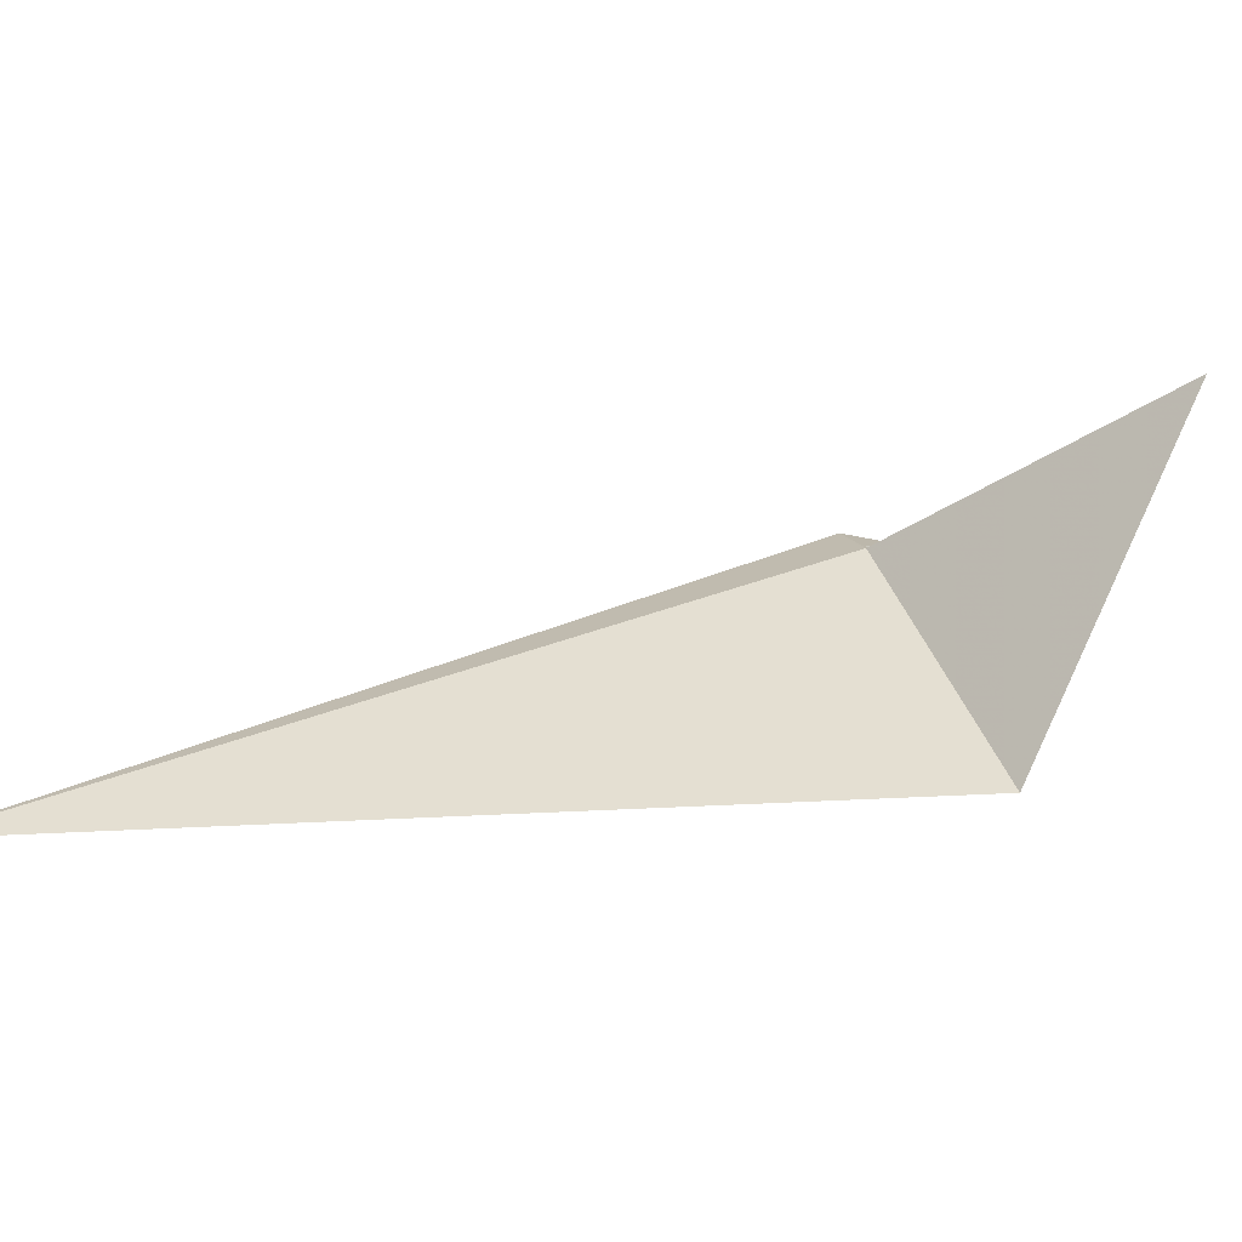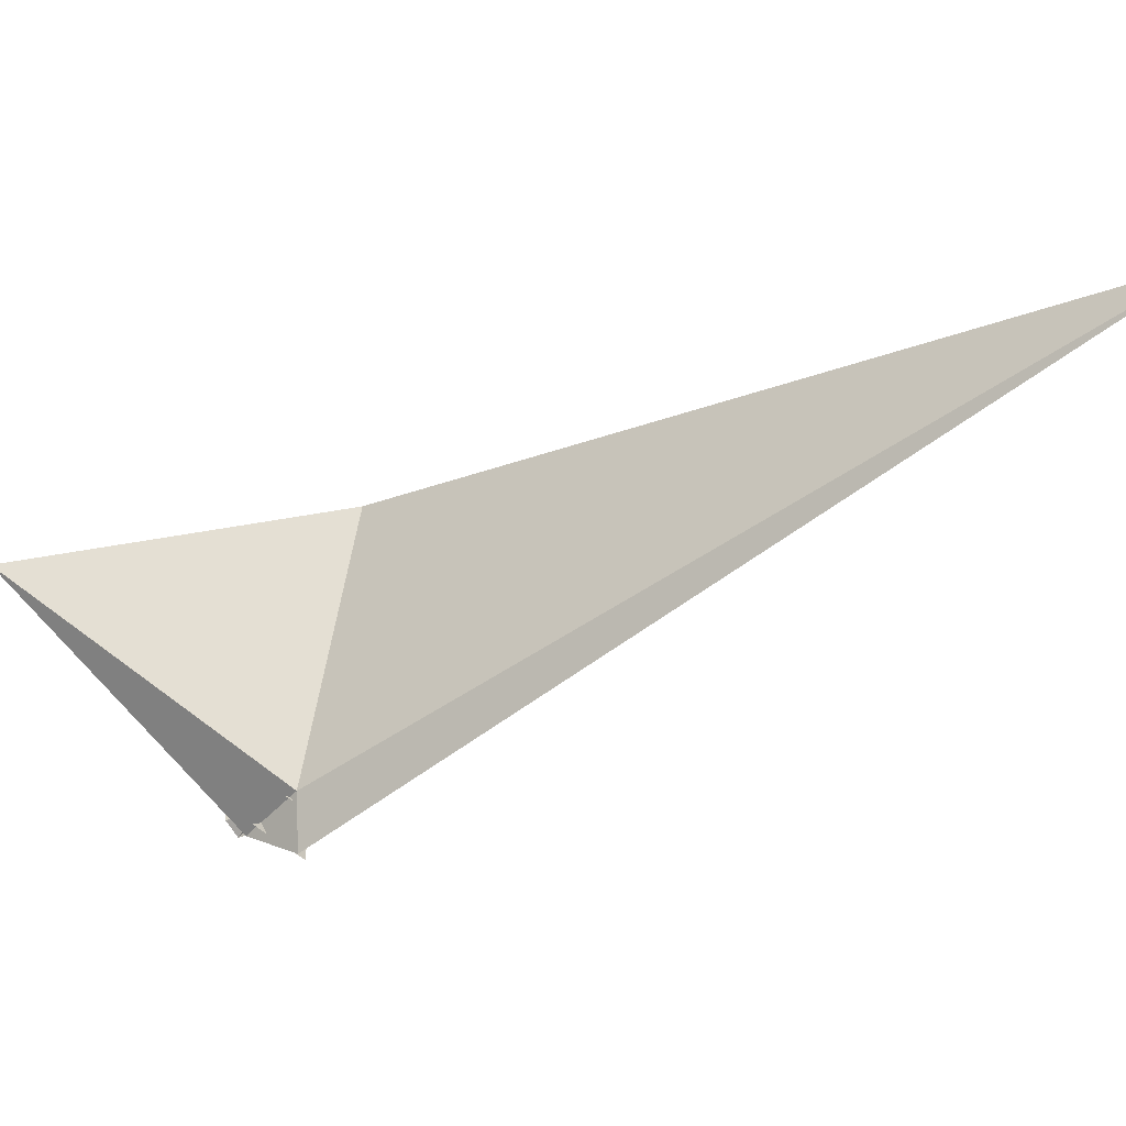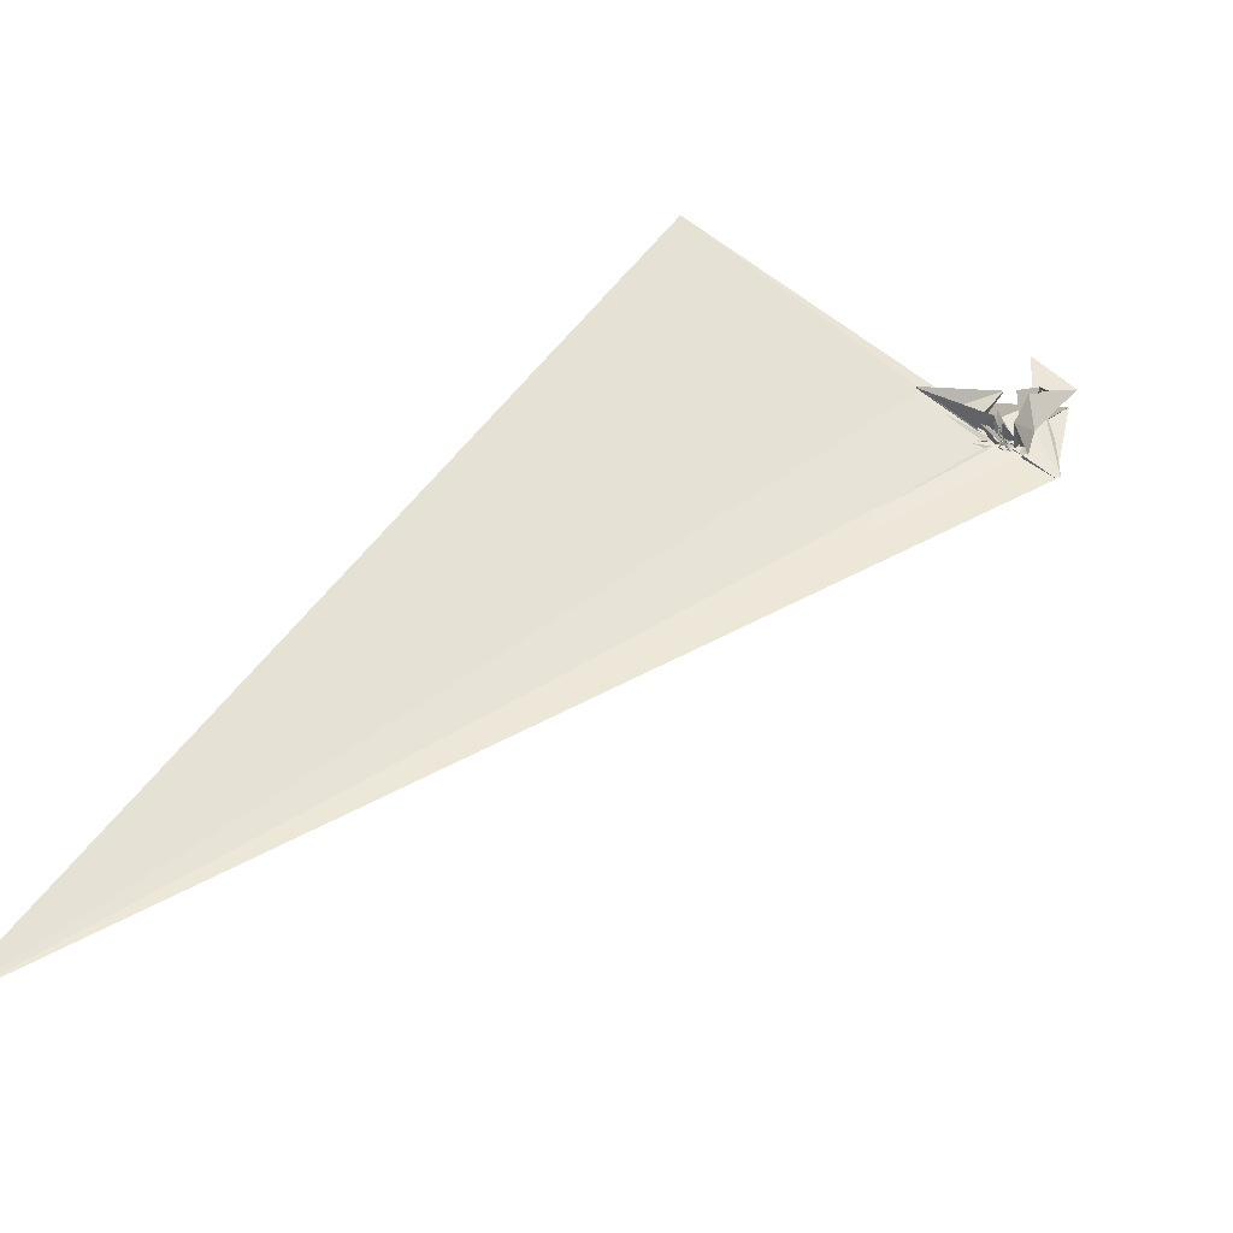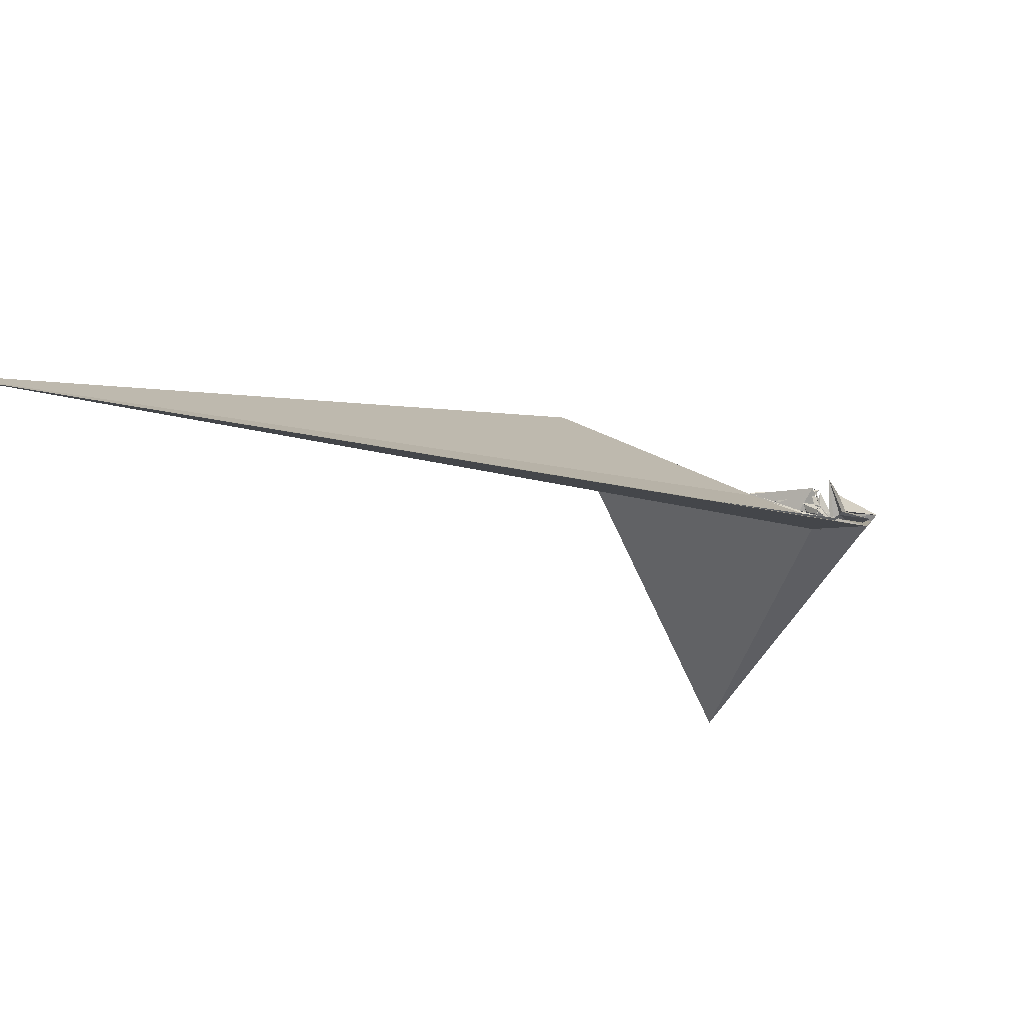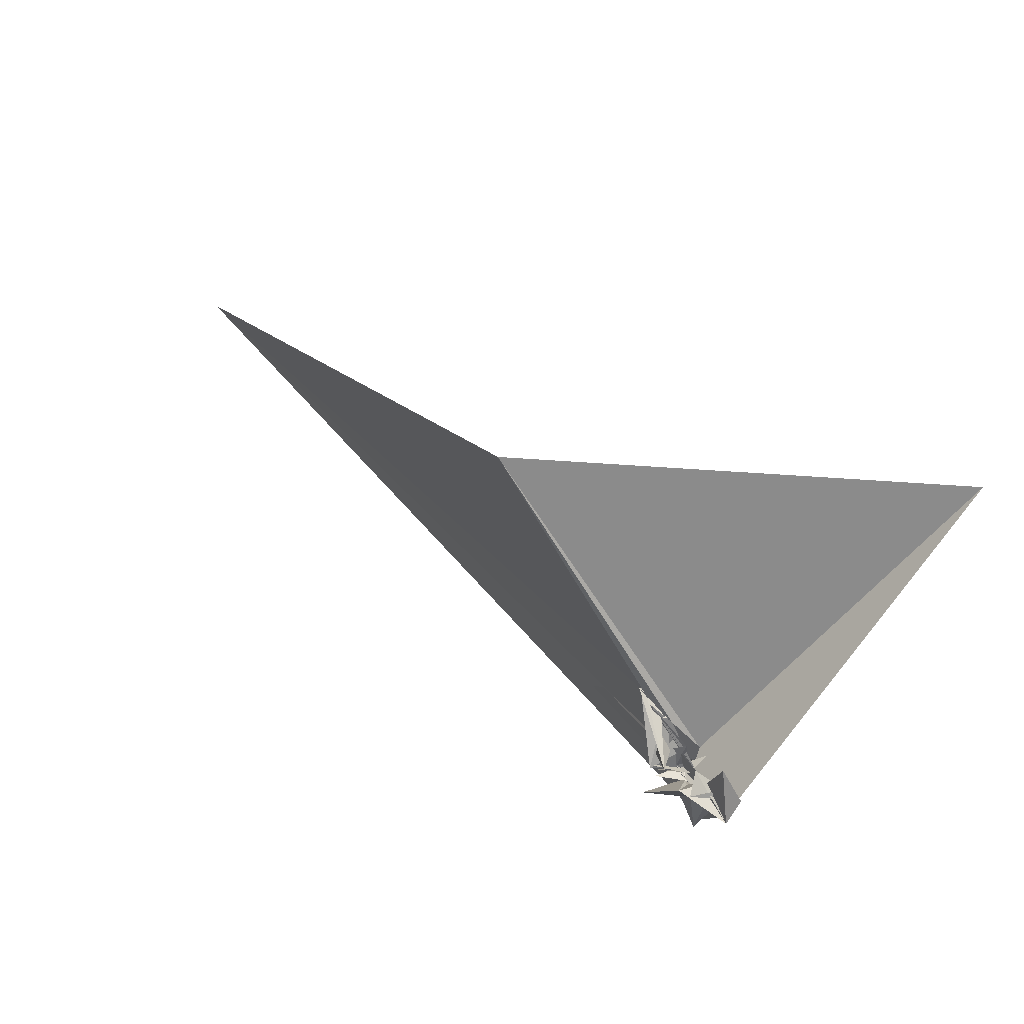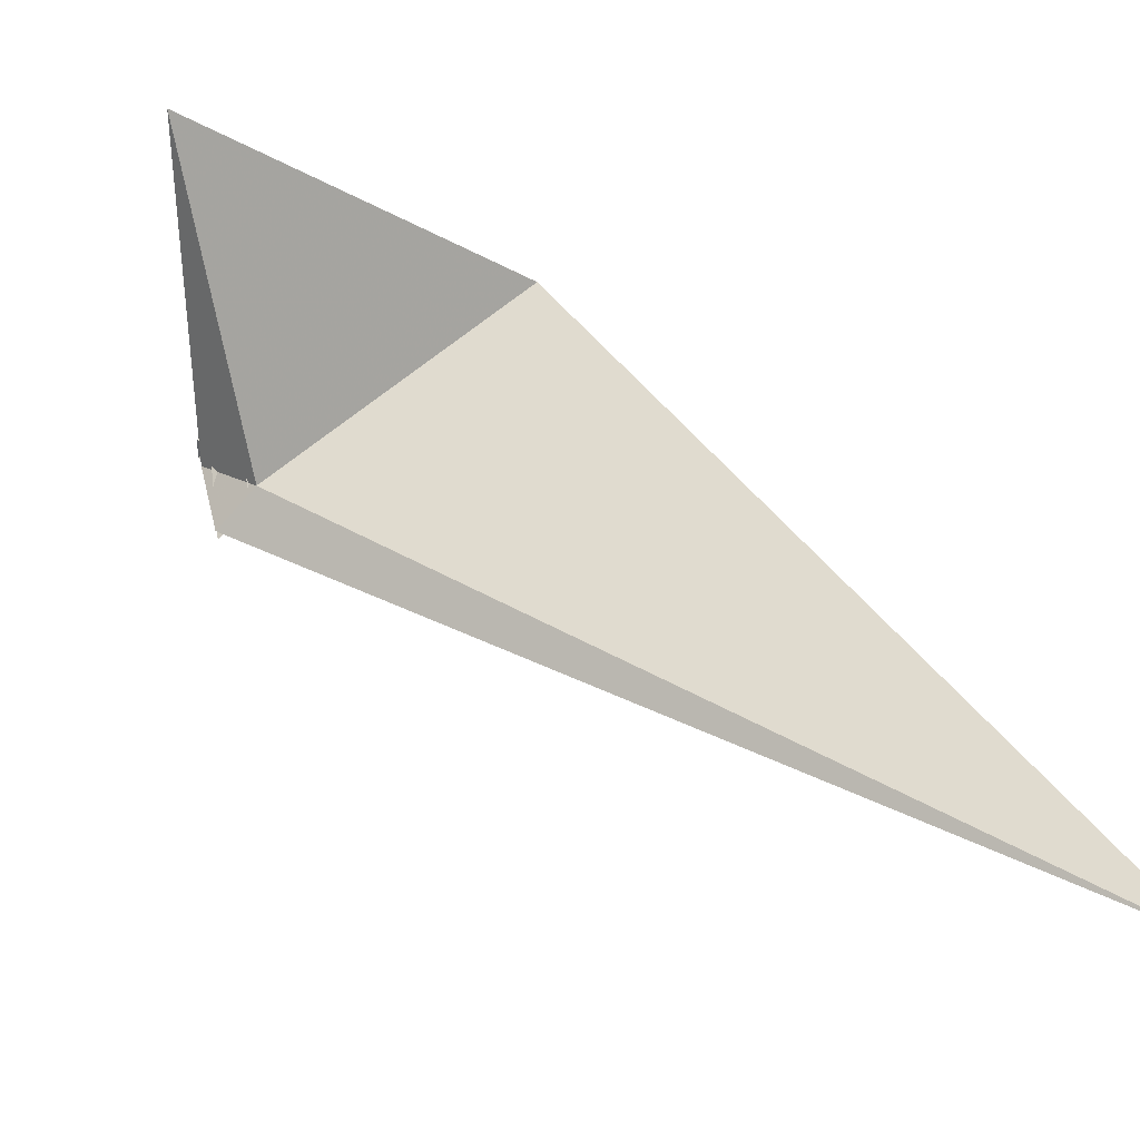
<metadata>
{"format":"obj","ext":"obj","renderer":"f3d","projection":"perspective","resolution":1024,"background":"white","views":[{"elev":77.8,"azim":111.4,"up":"+Z"},{"elev":23.5,"azim":-35.0,"up":"+Z"},{"elev":-26.1,"azim":122.7,"up":"+Y"},{"elev":-78.5,"azim":118.9,"up":"+Y"},{"elev":72.7,"azim":-171.5,"up":"+Y"},{"elev":-31.9,"azim":-30.3,"up":"+Y"}]}
</metadata>
<code>
v -83.82 -53.94 27.89
v -233.2 562 -166.6
v 128.2 44.87 -101.2
v 26.95 56.56 55.59
v 55.98 216.8 -134.7
v 109.9 240.8 141.2
v 77.72 242.4 140.3
v 36.1 51.45 57.54
v -45.11 161.1 24.63
v 3.59 -23.76 -88.28
v -28.73 -16.12 -38.68
v -84.78 -18.75 -67.33
v -59.6 -30.01 -38.85
v -43.05 -26.48 -41.1
v -25.94 -31.06 -68.22
v -19.93 -10.81 -72.48
v -34.29 -42.3 -31.66
v -25.26 -64.11 -13.63
v 145 134.4 168.6
v -31.71 -27.52 -45.89
v 1680 -1694 1704
v -60.27 2.162 -56.32
v 101.9 234.7 177.2
v 247.9 277.7 273.1
v 213.8 255.3 270.2
v 100.2 227.8 159.9
v -3.268 60.36 30.52
v -48.65 -34.28 1.268
v 62.57 72.37 3.483
v 21.92 -24.73 -84.1
v -22.06 -20.02 -55.99
v -37.29 -21.45 -48.84
v -37.1 -20.66 -39.3
v 3.056 -16.63 -80.19
v 114.9 88.49 -110.3
v -9.958 -60.19 -60.91
v -38.48 -12.58 -40.72
v -77.02 10.09 -69.09
v -14.47 -52.37 1.606
v 1.136 1.388 53.93
v 57.26 -76.74 78.22
v -22.71 97.82 7.484
v -37.09 -21.17 -36.88
v -49.15 -34.97 -35.71
v -69.45 -54.66 -42.29
v -30.08 -23.14 -39.26
v -73.35 -18.73 -19.74
v 11.01 -45.97 -59.05
v -18.07 -22.09 -58.63
v -1.528 -19.61 -80.06
v 93.75 10.72 -130.1
v -120.4 -16.03 -126
v 26.44 23.55 -75.04
v -49.5 49.28 -96.49
v 1.095 -33.86 -71.96
v -18.37 -21.58 -61.77
v -90.75 -12.73 -38.29
v -32.54 -22.99 -43.62
v 42.63 -11.85 52.86
v -38.98 -30.63 -50.68
v 31.5 48.76 47.7
v -37.26 -24.9 -52.86
v -31.47 -22.84 -44.34
v -42.85 1.035 -43.09
v -136.5 -108.9 -140.6
v -46.93 -18.6 -31.1
v -160 83.1 3.414
v -83.55 48.88 -94.59
v -23.73 -11.08 -83.25
v 15.5 -12.96 -96.49
v 14.31 -12.38 -96.67
v -18.26 -36.55 -43.96
v 116.8 67.48 -85.66
v -21.46 -29.11 -39.61
v 33.45 29.97 -50.17
v -68.79 -11.68 -27.47
v -76.75 -74.38 -106.7
v -95.41 31.49 -92.66
v -36.51 -26.48 -70.08
v -28.42 -14.14 -44.54
v -38.39 -21.98 -33.15
v -26.78 -18.68 -43.31
v 31.63 51.03 64.24
v -39.1 -39.09 -49.47
v -46.24 -39.45 -57.55
v -81.48 -143.8 -50.85
v -35.76 -103.5 -59.26
v -68.06 -66.98 -69.47
v 6.399 -39.07 -74.37
v 76.97 63.37 10.22
v -11.52 -48.5 -73.99
v -1.328 -28.56 -90.94
v -17.32 -32.24 -85.31
v -59.16 -81.24 -96.2
v 61.28 195.1 88.67
v -89.04 -78.71 -82.13
v -71.25 -94.38 -78.83
v -111.6 -51 -84.23
v -101.8 -39.24 -115.7
v -68.35 -85.94 -98.18
v -108.2 -35.37 -110.7
v -111.3 -29.01 -84.41
v 245.6 284.5 293.6
v 113.2 76.76 -16.51
v 129.9 146.8 135.8
v -116.2 37 -75.83
v 184 282.6 194.3
v -97.3 -93.69 -82.54
v -131.7 -25.83 -139.6
v -100.8 -82.95 -90.01
v -76.34 -100.2 -100.9
v -125.5 -24.01 -118.6
v -112.5 -34.77 -132.8
v 71.18 -39.48 61.07
v -28.22 -23.01 -44.98
v -118 -77.75 -175.5
v -81.7 -113 -81.16
v -16.64 25.08 -6.111
v 217.7 267.9 256.2
v 48.51 224.5 124.5
v -117.3 122.7 35.54
v -63.2 62.39 55.88
v -58.74 -31.68 -8.637
v -3.981 -63.35 -57.77
v -103.1 16.13 -113.9
v -65.04 -68.02 -115.1
v -39.01 -17.53 -32.27
v 3554 -3449 3505
v 1136 1154 1152
v -1306 1305 1304
v -290 224.6 -337.7
v -191 -230.1 -281.3
v -82.71 2.068 -84.8
v -124.1 -39.61 -84
v -92.86 -59.51 -92.44
v -94.53 -97.36 -56.7
v -107.7 -40.72 -107.7
v -133.1 -34.1 -164
v -107.1 -33.9 -121.8
v -73.5 -62.75 -104.4
v -98.65 -53.29 -124.5
v 42 59.4 62.74
v -135.3 -75.31 -140
v -125.7 -44.05 -136.8
v -70.43 -80.2 -102.2
v -127.3 25.54 -151.7
v -82.84 -150.2 -106.7
v -129.2 -46.06 -140.6
v -70.47 -115.4 -165.4
v -104 -42.94 -176.2
v -59.85 -125 -191.7
v 148 -41.52 -218.2
v -33.83 211.5 -231
v -172.6 229.6 -173.9
v -103.9 301 -131.2
v -94.12 272 -267.3
v -214.3 327.6 -233.6
v -292.1 305.8 -227
v -155.8 -255.9 -323
v -106.2 31.86 -216
v -295.9 316.5 -389.8
v -357.1 347.1 -266.3
f 3 23 4
f 4 23 24
f 4 24 5
f 5 24 25
f 5 25 6
f 6 25 26
f 6 26 7
f 7 26 27
f 7 27 8
f 8 27 28
f 8 28 9
f 9 28 29
f 9 29 10
f 10 29 30
f 10 30 11
f 11 30 31
f 11 31 12
f 12 31 32
f 12 32 13
f 13 32 33
f 13 33 14
f 14 33 34
f 14 34 15
f 15 34 35
f 15 35 16
f 16 35 36
f 16 36 17
f 17 36 37
f 17 37 18
f 18 37 38
f 18 38 19
f 19 38 39
f 19 39 20
f 20 39 40
f 20 40 21
f 21 40 41
f 21 41 22
f 22 41 42
f 22 42 3
f 3 42 23
f 23 43 24
f 24 43 44
f 24 44 25
f 25 44 45
f 25 45 26
f 26 45 46
f 26 46 27
f 27 46 47
f 27 47 28
f 28 47 48
f 28 48 29
f 29 48 49
f 29 49 30
f 30 49 50
f 30 50 31
f 31 50 51
f 31 51 32
f 32 51 52
f 32 52 33
f 33 52 53
f 33 53 34
f 34 53 54
f 34 54 35
f 35 54 55
f 35 55 36
f 36 55 56
f 36 56 37
f 37 56 57
f 37 57 38
f 38 57 58
f 38 58 39
f 39 58 59
f 39 59 40
f 40 59 60
f 40 60 41
f 41 60 61
f 41 61 42
f 42 61 62
f 42 62 23
f 23 62 43
f 43 63 44
f 44 63 64
f 44 64 45
f 45 64 65
f 45 65 46
f 46 65 66
f 46 66 47
f 47 66 67
f 47 67 48
f 48 67 68
f 48 68 49
f 49 68 69
f 49 69 50
f 50 69 70
f 50 70 51
f 51 70 71
f 51 71 52
f 52 71 72
f 52 72 53
f 53 72 73
f 53 73 54
f 54 73 74
f 54 74 55
f 55 74 75
f 55 75 56
f 56 75 76
f 56 76 57
f 57 76 77
f 57 77 58
f 58 77 78
f 58 78 59
f 59 78 79
f 59 79 60
f 60 79 80
f 60 80 61
f 61 80 81
f 61 81 62
f 62 81 82
f 62 82 43
f 43 82 63
f 63 83 64
f 64 83 84
f 64 84 65
f 65 84 85
f 65 85 66
f 66 85 86
f 66 86 67
f 67 86 87
f 67 87 68
f 68 87 88
f 68 88 69
f 69 88 89
f 69 89 70
f 70 89 90
f 70 90 71
f 71 90 91
f 71 91 72
f 72 91 92
f 72 92 73
f 73 92 93
f 73 93 74
f 74 93 94
f 74 94 75
f 75 94 95
f 75 95 76
f 76 95 96
f 76 96 77
f 77 96 97
f 77 97 78
f 78 97 98
f 78 98 79
f 79 98 99
f 79 99 80
f 80 99 100
f 80 100 81
f 81 100 101
f 81 101 82
f 82 101 102
f 82 102 63
f 63 102 83
f 103 104 118
f 104 119 118
f 104 105 119
f 105 120 119
f 105 106 120
f 106 107 120
f 107 121 120
f 107 108 121
f 108 122 121
f 108 109 122
f 109 110 122
f 110 123 122
f 110 111 123
f 111 124 123
f 111 112 124
f 112 113 124
f 113 125 124
f 113 114 125
f 114 126 125
f 114 115 126
f 115 116 126
f 116 127 126
f 116 117 127
f 117 118 127
f 117 103 118
f 118 119 128
f 119 129 128
f 119 120 129
f 120 121 129
f 121 130 129
f 121 122 130
f 122 123 130
f 123 131 130
f 123 124 131
f 124 125 131
f 125 132 131
f 125 126 132
f 126 127 132
f 127 128 132
f 127 118 128
f 133 148 134
f 134 148 149
f 134 149 135
f 135 149 150
f 135 150 136
f 136 150 137
f 137 150 151
f 137 151 138
f 138 151 152
f 138 152 139
f 139 152 140
f 140 152 153
f 140 153 141
f 141 153 154
f 141 154 142
f 142 154 143
f 143 154 155
f 143 155 144
f 144 155 156
f 144 156 145
f 145 156 146
f 146 156 157
f 146 157 147
f 147 157 148
f 147 148 133
f 148 158 149
f 149 158 159
f 149 159 150
f 150 159 151
f 151 159 160
f 151 160 152
f 152 160 153
f 153 160 161
f 153 161 154
f 154 161 155
f 155 161 162
f 155 162 156
f 156 162 157
f 157 162 158
f 157 158 148
f 3 4 103
f 103 4 104
f 4 5 104
f 104 5 105
f 5 6 105
f 105 6 106
f 6 7 106
f 7 8 106
f 106 8 107
f 8 9 107
f 107 9 108
f 9 10 108
f 108 10 109
f 10 11 109
f 11 12 109
f 109 12 110
f 12 13 110
f 110 13 111
f 13 14 111
f 111 14 112
f 14 15 112
f 15 16 112
f 112 16 113
f 16 17 113
f 113 17 114
f 17 18 114
f 114 18 115
f 18 19 115
f 19 20 115
f 115 20 116
f 20 21 116
f 116 21 117
f 21 22 117
f 117 22 103
f 22 3 103
f 83 133 84
f 84 133 134
f 84 134 85
f 85 134 135
f 85 135 86
f 86 135 136
f 86 136 87
f 87 136 88
f 88 136 137
f 88 137 89
f 89 137 138
f 89 138 90
f 90 138 139
f 90 139 91
f 91 139 92
f 92 139 140
f 92 140 93
f 93 140 141
f 93 141 94
f 94 141 142
f 94 142 95
f 95 142 96
f 96 142 143
f 96 143 97
f 97 143 144
f 97 144 98
f 98 144 145
f 98 145 99
f 99 145 100
f 100 145 146
f 100 146 101
f 101 146 147
f 101 147 102
f 102 147 133
f 102 133 83
f 128 129 1
f 129 130 1
f 130 131 1
f 131 132 1
f 132 128 1
f 159 158 2
f 160 159 2
f 161 160 2
f 162 161 2
f 158 162 2

</code>
